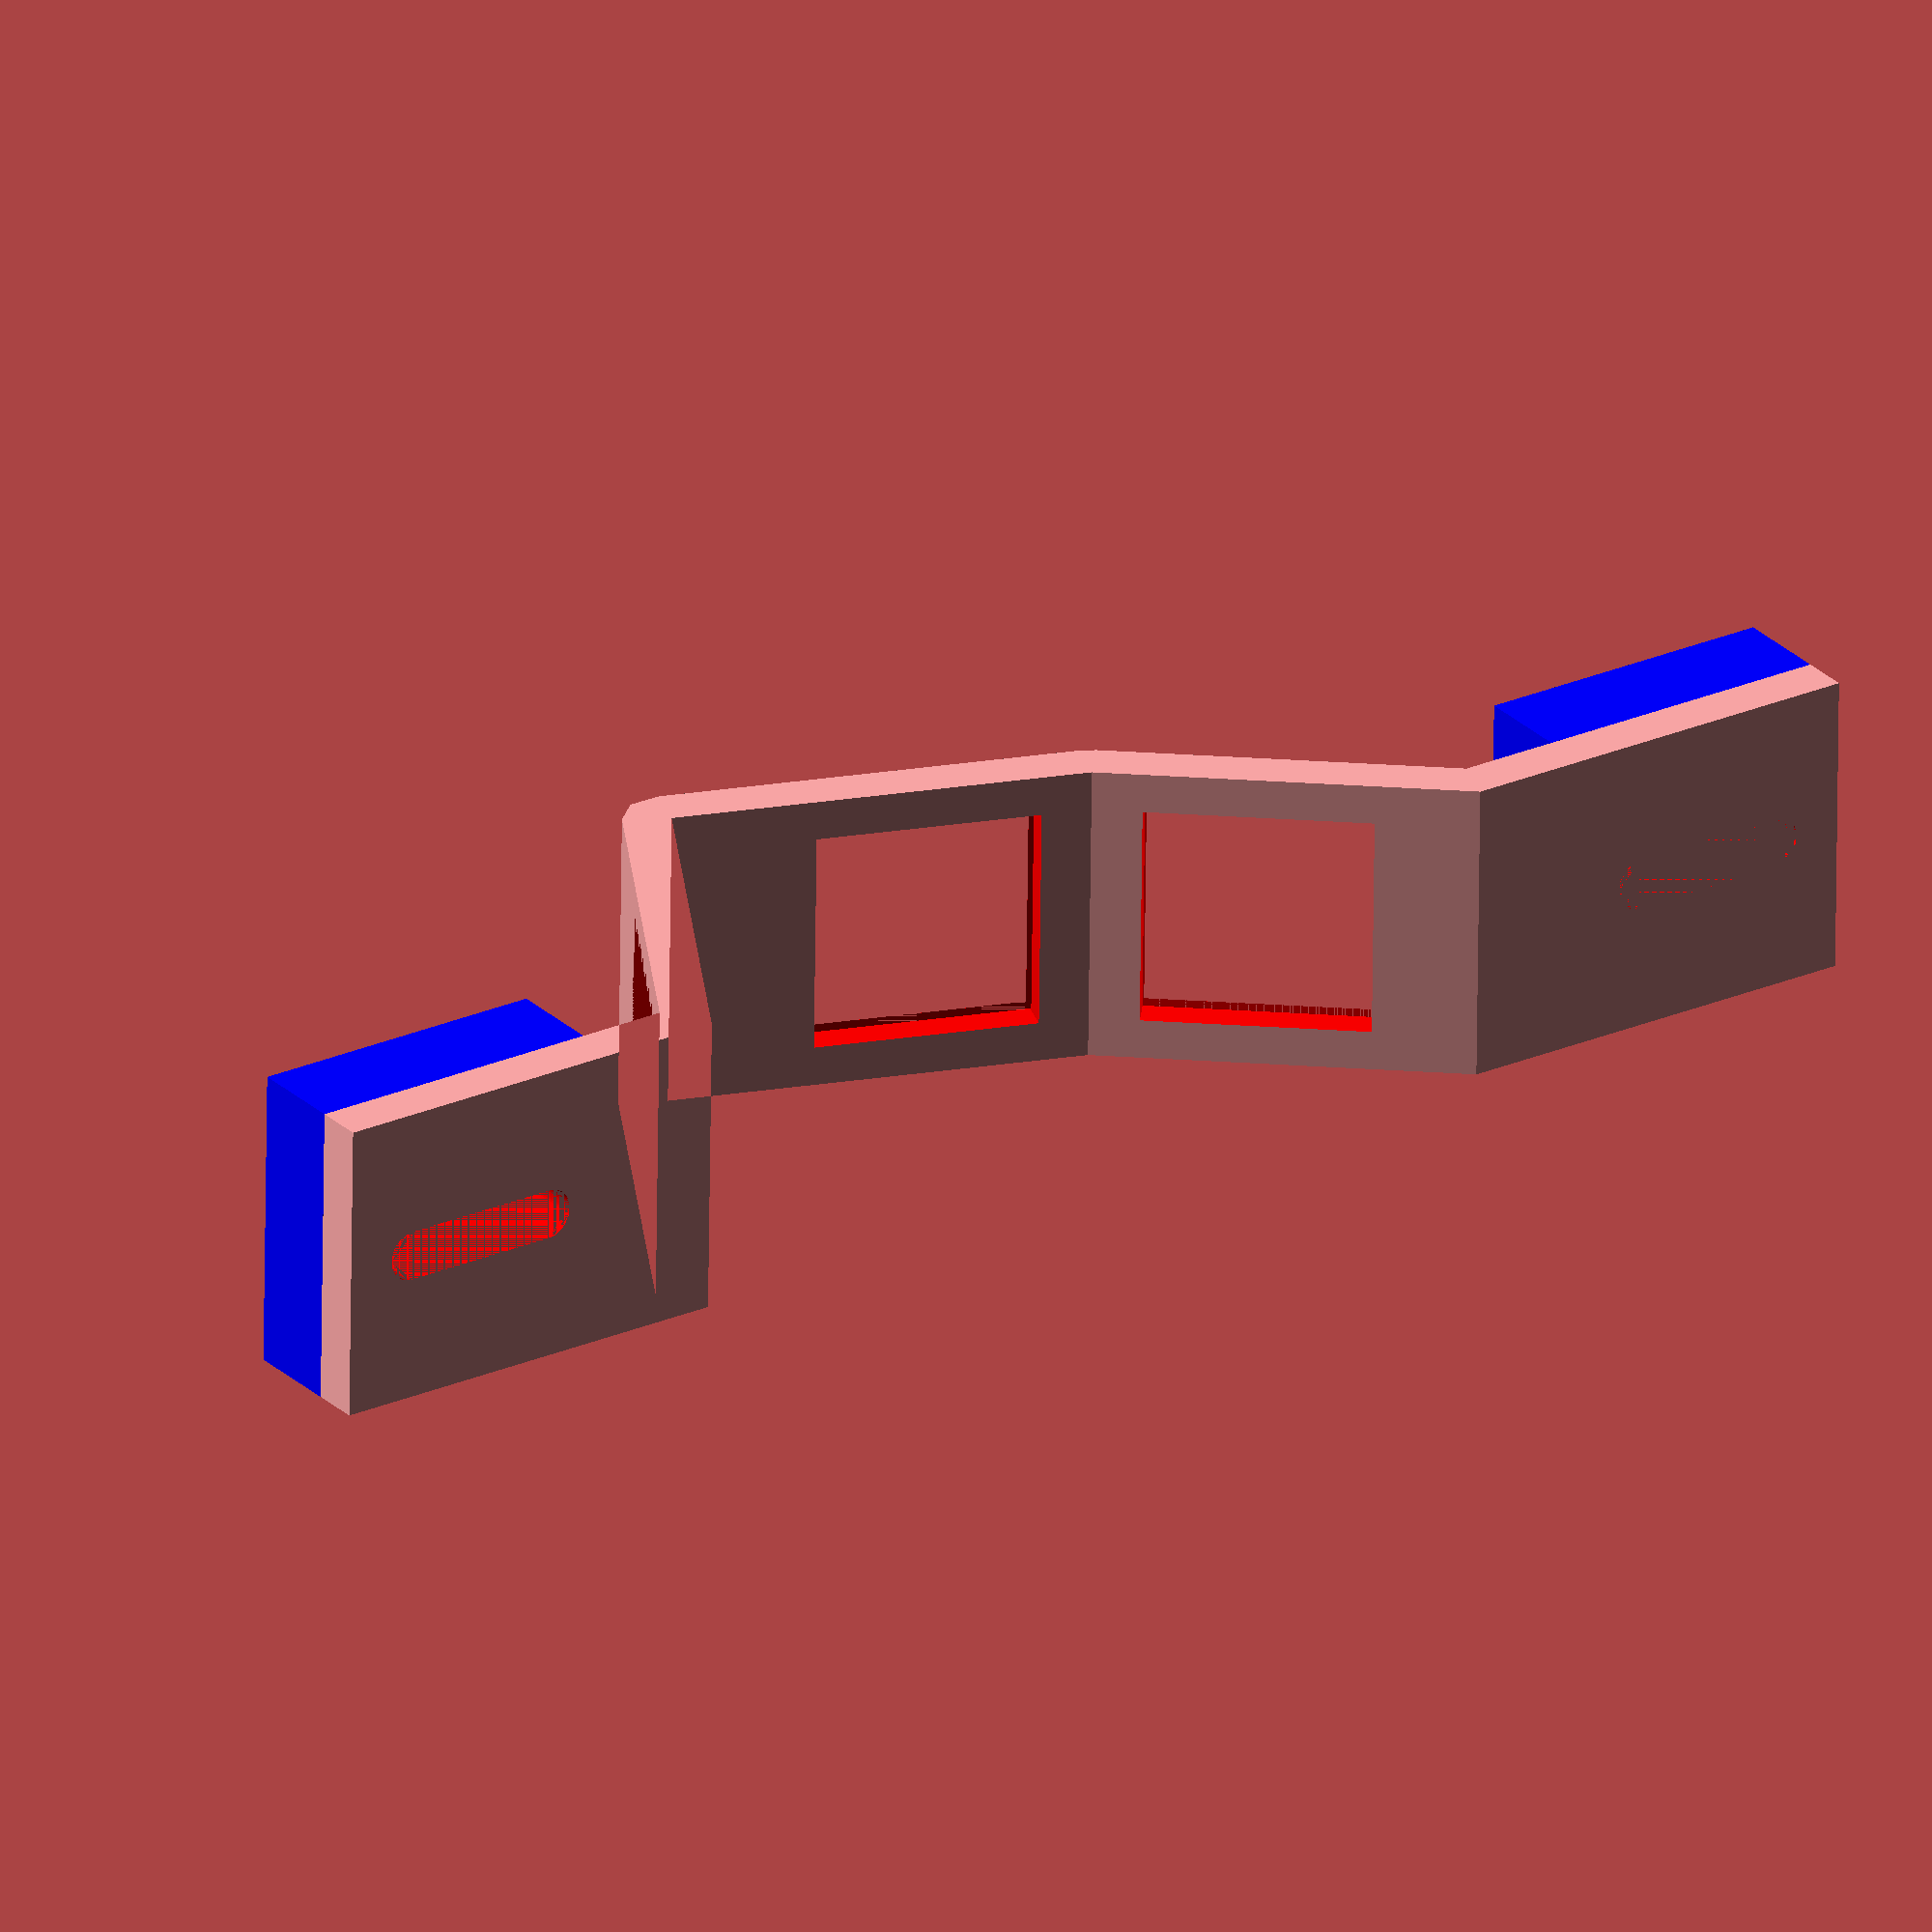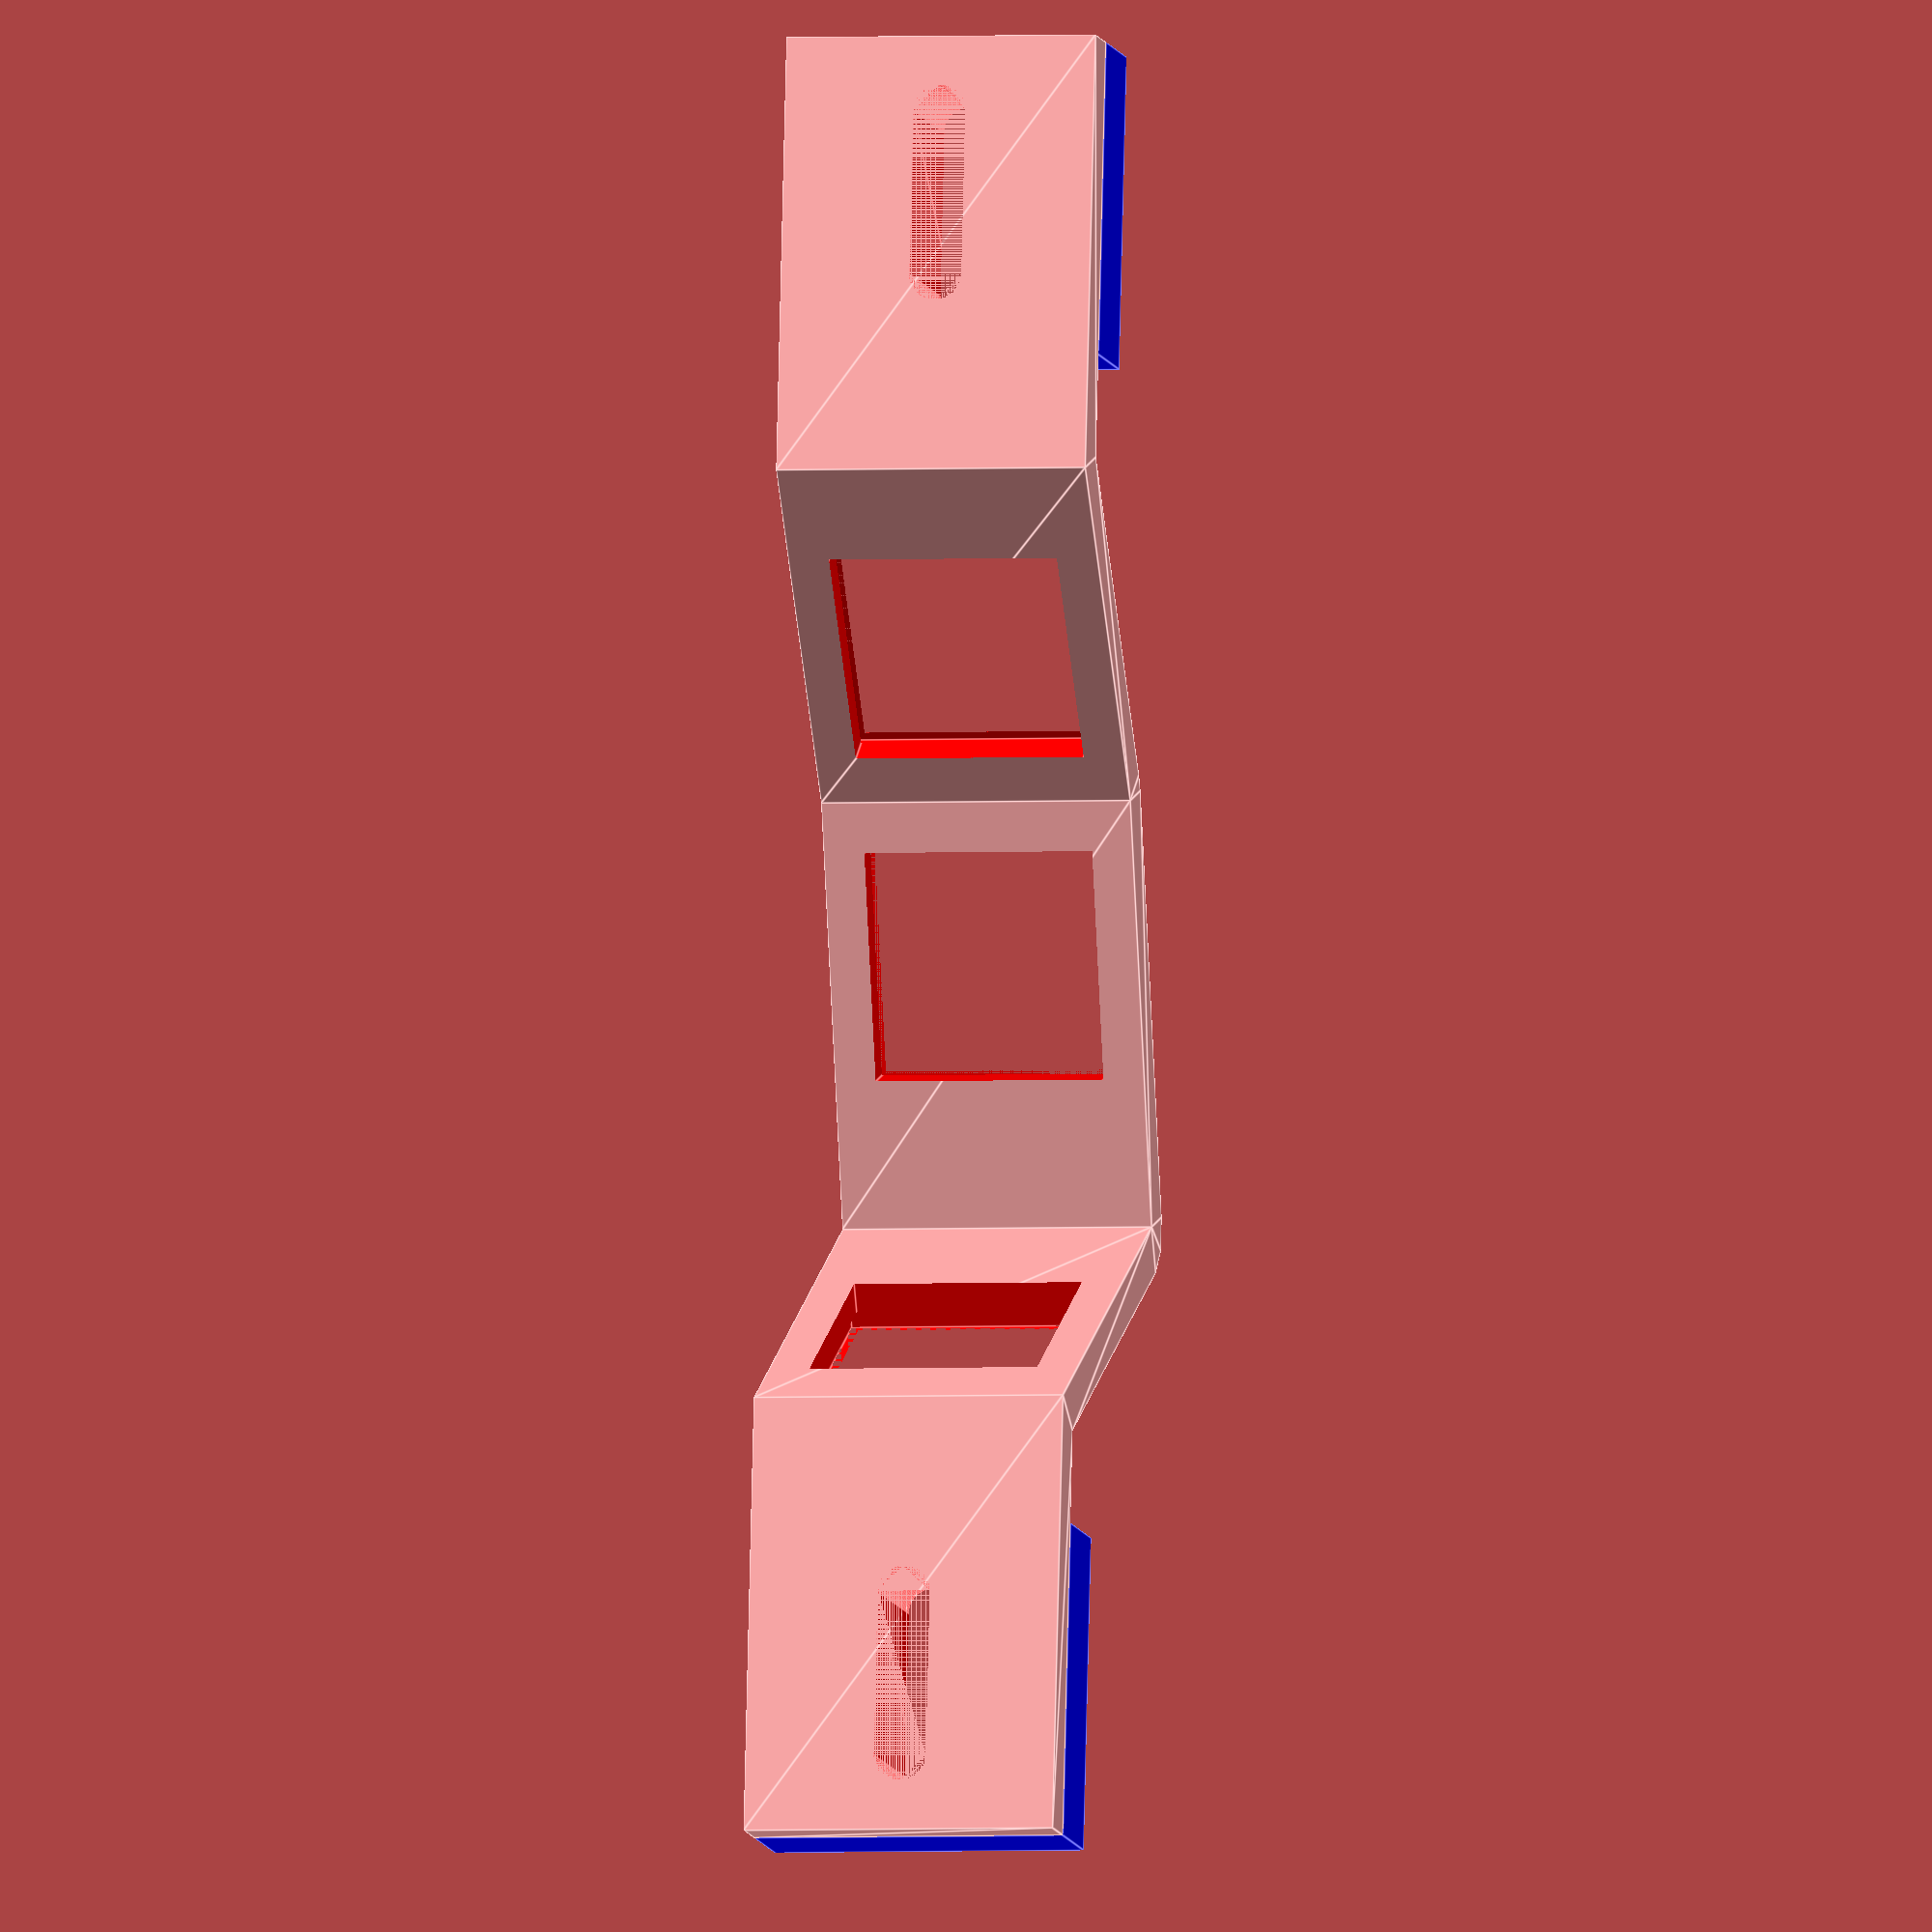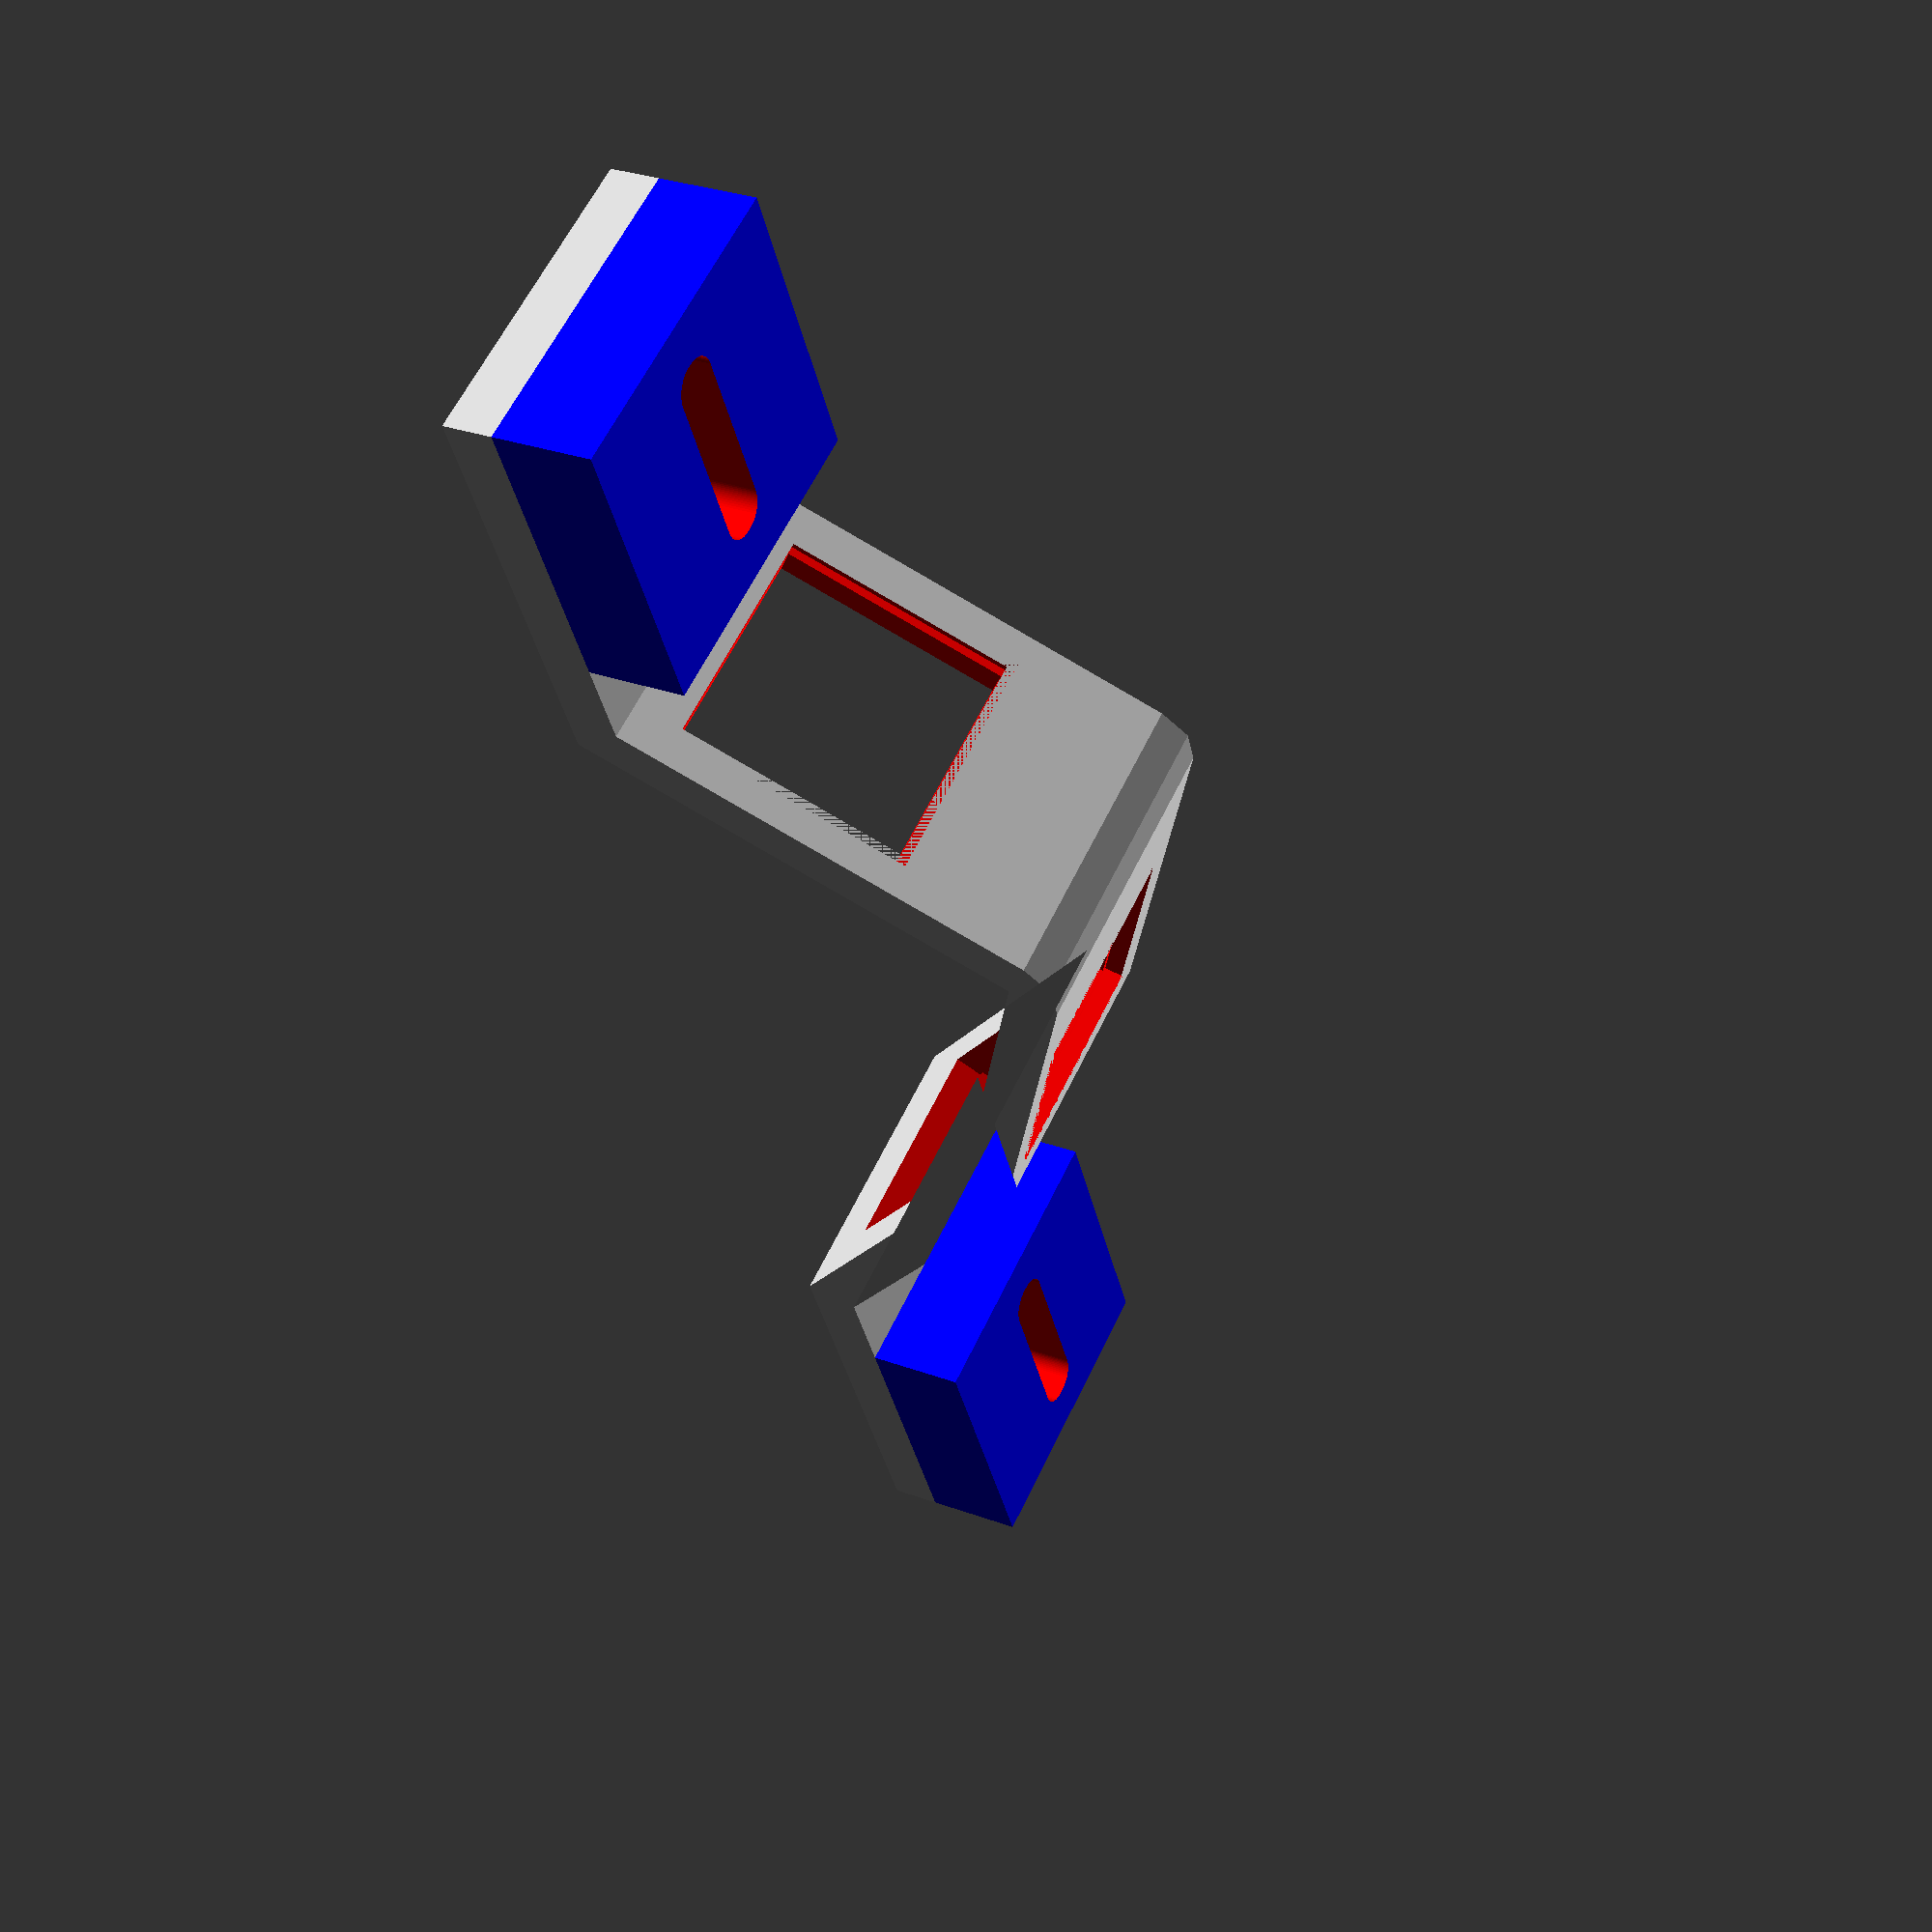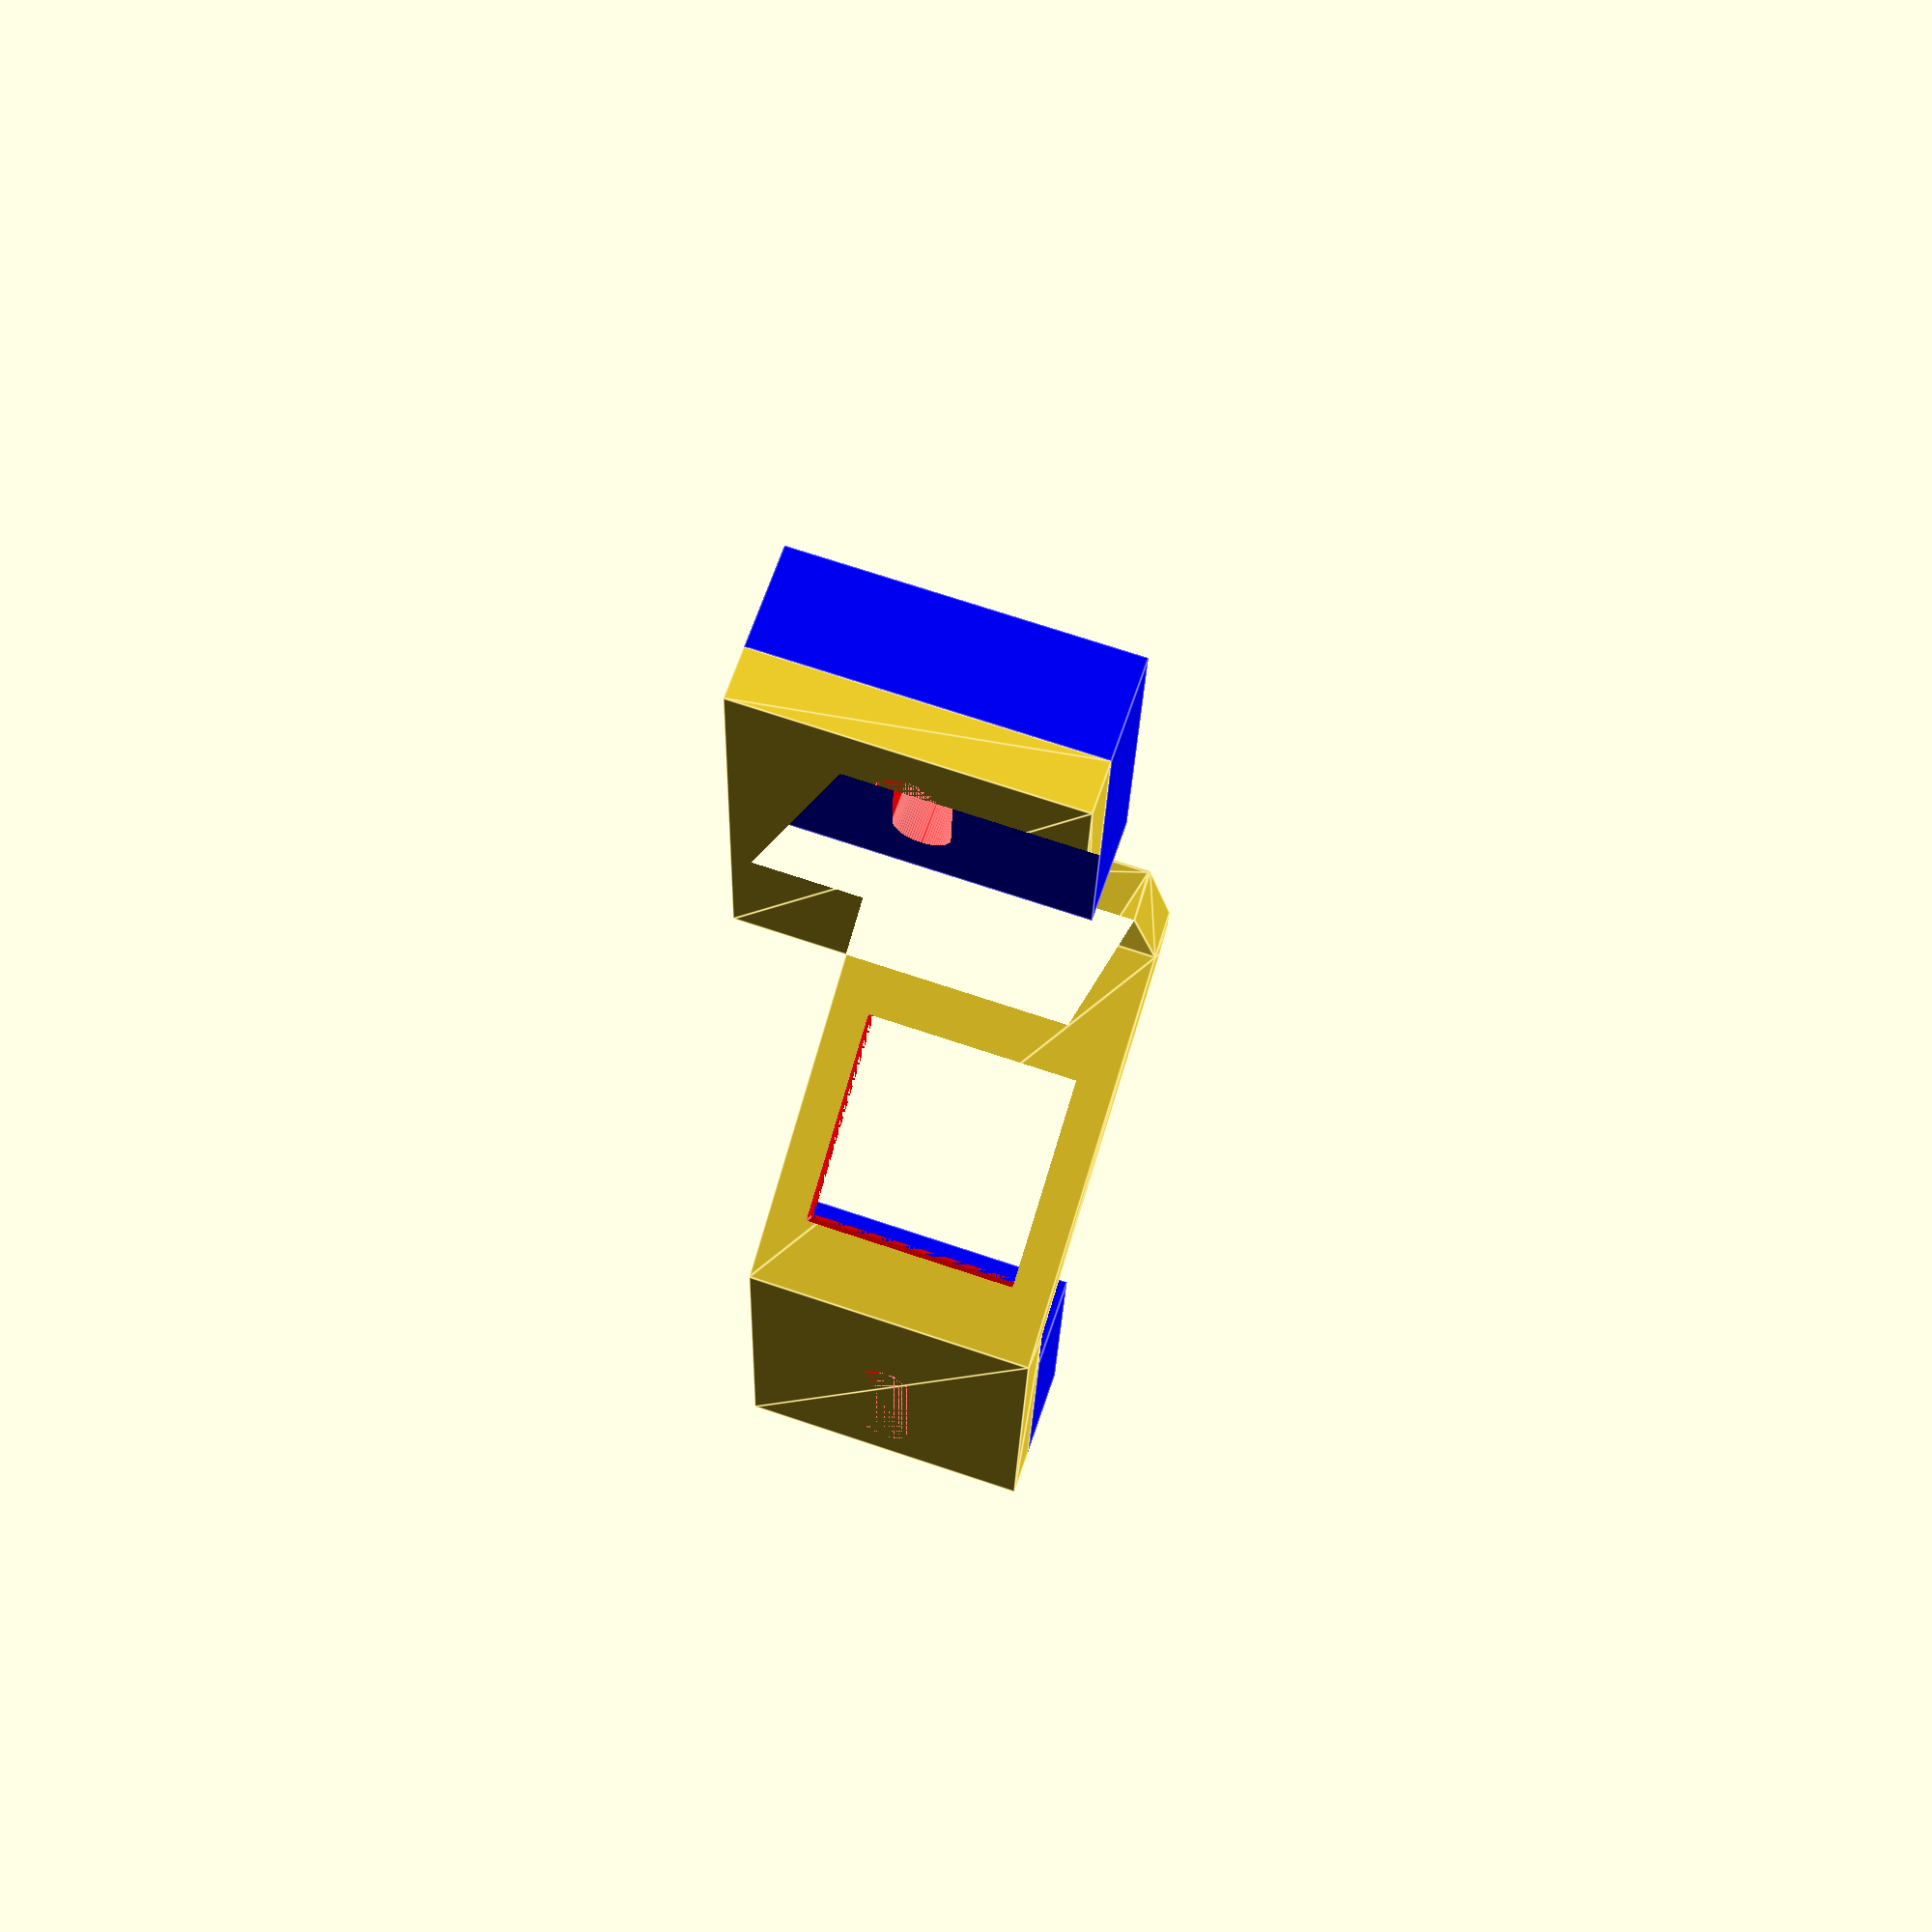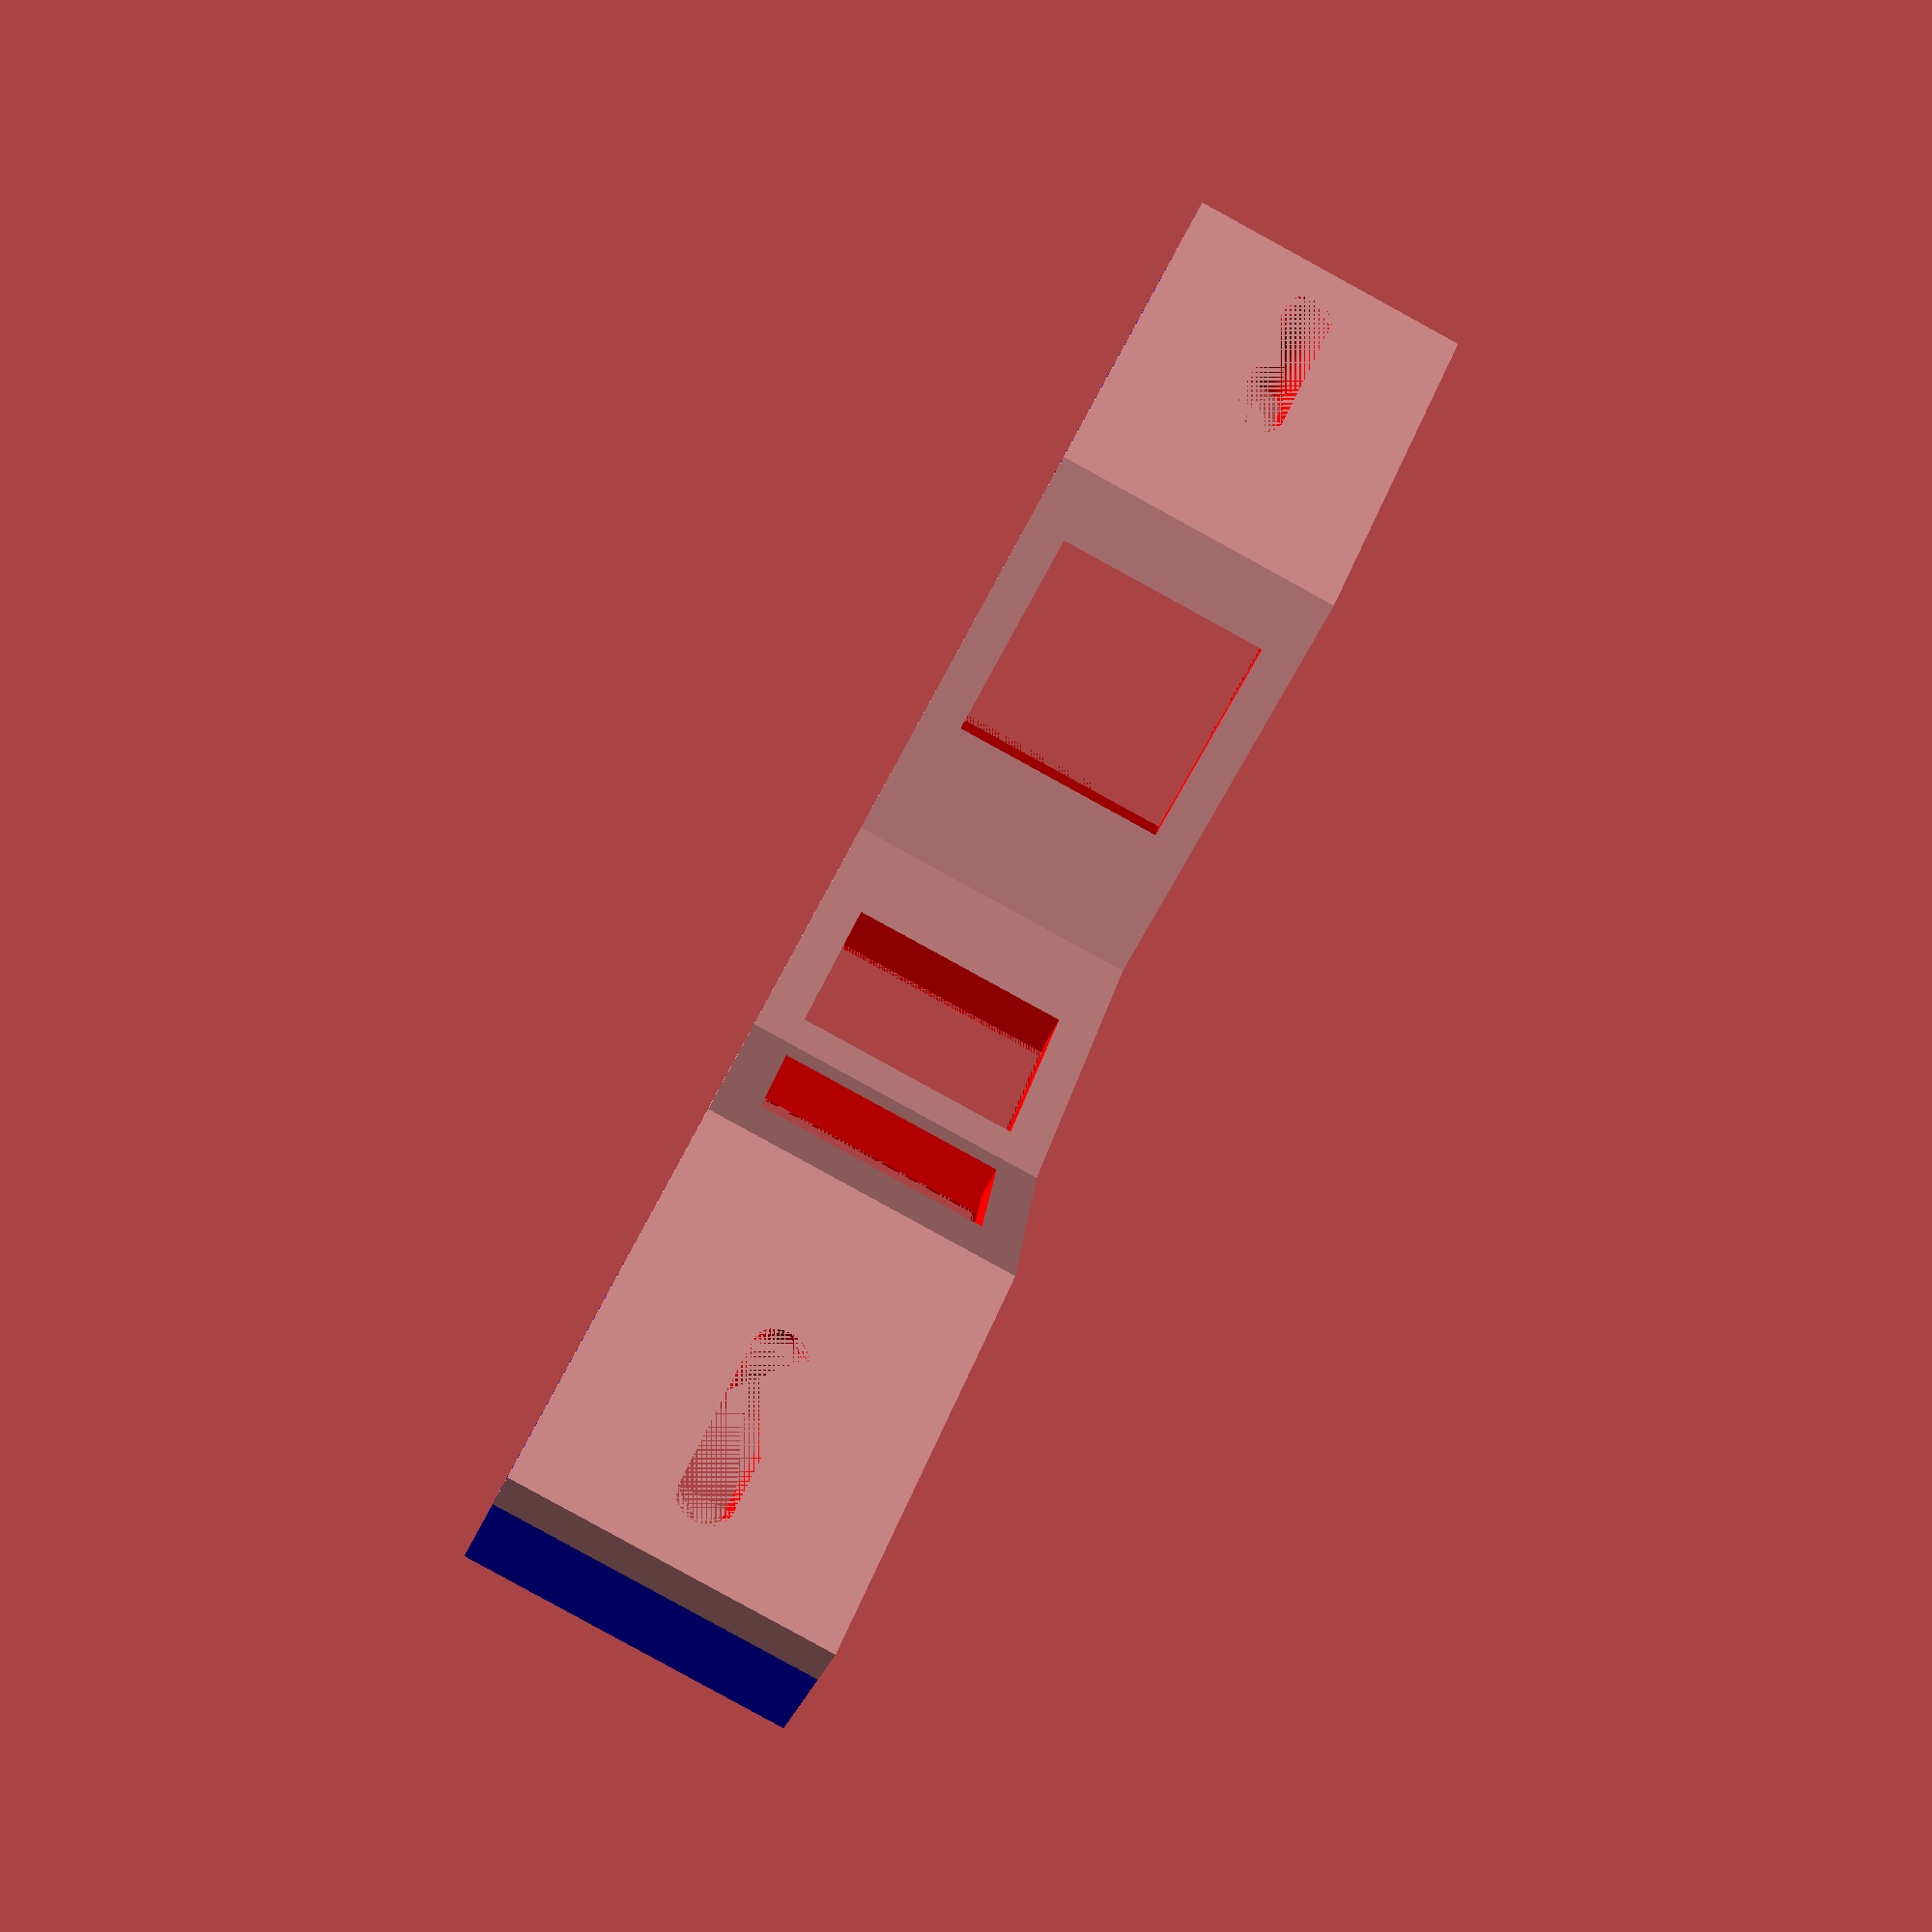
<openscad>
$fn         = 72;

WIDTH       = 114-5;
MOUNT_WIDTH = 90;
SPACING     = 80;
// =======================================================================================================
PAD_THICK   = 6;    // test values: 0, 2, 4, 6 
PAD_WIDTH   = 19;
PAD_OFFSET  = (WIDTH - PAD_WIDTH)/2;
// =======================================================================================================
HEIGHT      = 19;
THICK       = 3;
PLATE       = 1.8;
DIG         = THICK - PLATE;

SW_M_S      = 14; // Switch mount size is 14x14 mm
SW_M_SPC    = 15; // Switch mount size is 14x14 mm + 0.5 mm space

SS          = 17; // (Horizontal) Area occupied by the switch - compact placement, for keycaps 17.7 x 16.7
SH          = 9;  // (Vertical)   Area occupied by the switch and keycap

MOUNT_CUT_H = 13;

// P: point
// A: angle
//
//
//    PS                          P2                                      P3                                        PF
//    *-------------------------*                                            *-------------------------------------*
//                            A2 \                                         _/ A3
//                                \                                   P31_*
//    *--------------------\       * P20                    A1         _/         *--------------------------------*
//    PBS             PB2   \       \                            P13 _*         _/|  PB3                           PBF
//                         | \       \         A0                  _/         _/  |
//                         |  \  PCA  \                       ____* P1      _/ A31|
//                         |   \       * P02             ____*            _/ A13  |
//                         |A20 \       \       *   ____/   P10          *  PB13 ------------
//                         |     \       \     __*/             ____*         
//                         |      \       \_/    P01       ____/    |  PB10
//                                 \       *          ____/      A10|
//                              A02 \     P0    _____/     A01      |
//                         __________*   *   *_____________________ 
//                                        
//                                  PB02 PB00  PB01
//

A20         = 30;
A02         = 90 - A20;
A01         = 20;
A10         = 90 - A01;
A13         = 40;
A31         = 90 - A13;

A0          = 180 - A02 - A01;
A1          = 180 - (A13 - A01);
A2          = 180 - A02;
A3          = 180 - A13;

D_P0        = SH / tan(A0/2);       // distance from P0 to any switch cutout
D_P1        = SH / tan(A1/2);       // distance from P1 to any switch cutout

P0_X        = 0;
P0_Y        = 0;
TOP_Y       = 24;
TOP_CENT_Y  = TOP_Y - THICK/2;

P02_X       = P0_X - D_P0*sin(A20);
P02_Y       = P0_Y + D_P0*cos(A20);
P20_X       = P02_X - SS*sin(A20);
P20_Y       = P02_Y + SS*cos(A20);
P2_Y        = TOP_Y;
P2_X        = P20_X - (P2_Y-P20_Y)*tan(A20);

P01_X       = P0_X + D_P0*cos(A01);
P01_Y       = P0_Y + D_P0*sin(A01);
P10_X       = P01_X + SS*cos(A01);
P10_Y       = P01_Y + SS*sin(A01);
P1_X        = P10_X + D_P1*cos(A01);
P1_Y        = P10_Y + D_P1*sin(A01);

P13_X       = P1_X + D_P1*cos(A13);
P13_Y       = P1_Y + D_P1*sin(A13);
P31_X       = P13_X + SS*cos(A13);
P31_Y       = P13_Y + SS*sin(A13);
P3_Y        = TOP_Y;
P3_X        = P31_X + (P3_Y-P31_Y)*tan(A31);
// =========================================================================
D_P2_P3     = P3_X - P2_X;
EXTRA_X     = (WIDTH - D_P2_P3) / 2;

PS_X        = P2_X - EXTRA_X;
PS_Y        = TOP_Y; 

PBS_X       = PS_X;
PBS_Y       = PS_Y - THICK; 

PB2_X       = P2_X - THICK/tan(A2/2);
PB2_Y       = PBS_Y;

PF_X        = P3_X + EXTRA_X;
PF_Y        = TOP_Y;
PBF_X       = PF_X;
PBF_Y       = PF_Y - THICK;

PB3_X       = P3_X + THICK/tan(A3/2);
PB3_Y       = PBF_Y;

CENTER_X    = (PS_X + PF_X)/2;
// =========================================================================

PB02_X      = P0_X - THICK*cos(A20);
PB02_Y      = P0_Y - THICK*sin(A20);

PB01_X      = P0_X + THICK*sin(A01);
PB01_Y      = P0_Y - THICK*cos(A01);

PB00_X      = 0.66*(PB02_X + PB01_X) - P0_X;
PB00_Y      = 0.66*(PB02_Y + PB01_Y) - P0_Y;

PB10_X      = P1_X + THICK*sin(A01);
PB10_Y      = P1_Y - THICK*cos(A01);

PB13_X      = P1_X + THICK*sin(A13);
PB13_Y      = P1_Y - THICK*cos(A13);


PCA_X       = (P02_X + P20_X)/2; // center of switch A cutout
PCA_Y       = (P02_Y + P20_Y)/2; // center of switch A cutout
PCB_X       = (P01_X + P10_X)/2; // center of switch B cutout
PCB_Y       = (P01_Y + P10_Y)/2; // center of switch B cutout
PCC_X       = (P13_X + P31_X)/2; // center of switch C cutout
PCC_Y       = (P13_Y + P31_Y)/2; // center of switch C cutout


outline_points = concat(
[ [PB3_X,   PB3_Y   ] ],
[ [PBF_X,   PBF_Y   ] ],
[ [PF_X,    PF_Y    ] ],
[ [P3_X,    P3_Y    ] ],
[ [P1_X,    P1_Y    ] ],
[ [P0_X,    P0_Y    ] ],
[ [P2_X,    P2_Y    ] ],
[ [PS_X,    PS_Y    ] ],
[ [PBS_X,   PBS_Y   ] ],
[ [PB2_X,   PB2_Y   ] ],
[ [PB02_X,  PB02_Y  ] ],
[ [PB00_X,  PB00_Y  ] ],
[ [PB01_X,  PB01_Y  ] ],
[ [PB10_X,  PB10_Y  ] ],
[ [PB13_X,  PB13_Y  ] ]
);

module pad() {
  translate([0, TOP_Y - THICK - PAD_THICK/2, 0])
  color("blue") cube([PAD_WIDTH, PAD_THICK, HEIGHT], center=true);
}

module raw_part() {
  union() {
    translate([0, 0, -HEIGHT/2]) linear_extrude(height = HEIGHT) polygon(outline_points);
    translate([CENTER_X - PAD_OFFSET, 0, 0]) pad();
    translate([CENTER_X + PAD_OFFSET, 0, 0]) pad();
  }
}


module switch_cutout() {
  union() {  
    rotate([90, 0, 0])
    color("red")
    cube([SW_M_S, SW_M_S, THICK*3], center=true);

    rotate([-90, 0, 0])
    color("red")
    translate([0, 0, -DIG/2 - PLATE]) 
    cube([SW_M_SPC, SW_M_SPC, DIG], center=true);
  }
}

module mounting_cutout() { 
  color("red")
  rotate([90, 0, 0])
  linear_extrude(height = MOUNT_CUT_H) offset(r=1.5) polygon([ [-5, -0.1], [-5, 0.1], [5, 0.1], [5, -0.1] ]);
}


module part() {
  difference() {
    raw_part();   
    
    translate([PCA_X, PCA_Y, 0]) rotate([0, 0, -A02]) switch_cutout();
    translate([PCB_X, PCB_Y, 0]) rotate([0, 0, +A01]) switch_cutout();
    translate([PCC_X, PCC_Y, 0]) rotate([0, 0, +A13]) switch_cutout();
    
    translate([CENTER_X - MOUNT_WIDTH/2, TOP_Y, 0]) mounting_cutout();
    translate([CENTER_X + MOUNT_WIDTH/2, TOP_Y, 0]) mounting_cutout();
  }
}

part();

</openscad>
<views>
elev=63.4 azim=215.0 roll=179.3 proj=o view=solid
elev=2.2 azim=276.5 roll=282.1 proj=o view=edges
elev=121.3 azim=283.0 roll=335.0 proj=p view=solid
elev=109.3 azim=94.6 roll=251.4 proj=p view=edges
elev=266.0 azim=317.6 roll=118.7 proj=p view=wireframe
</views>
